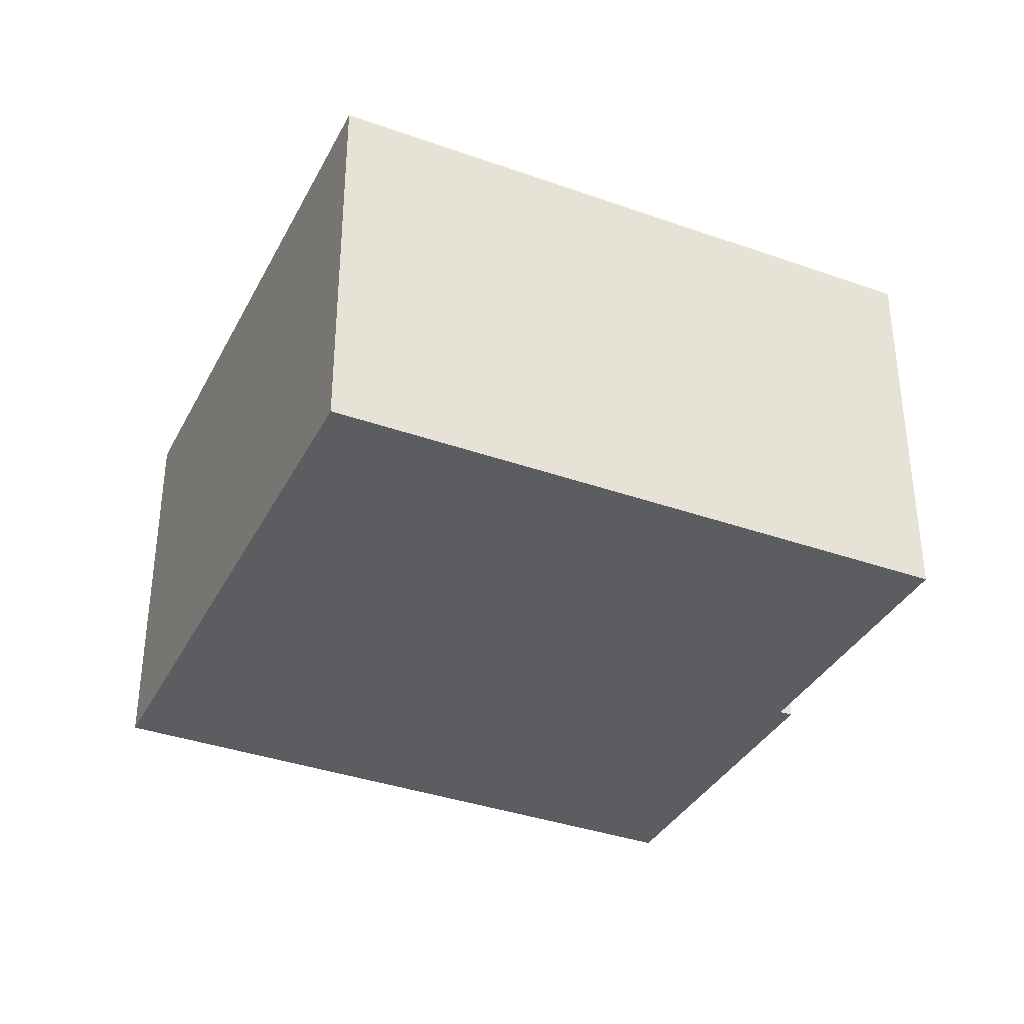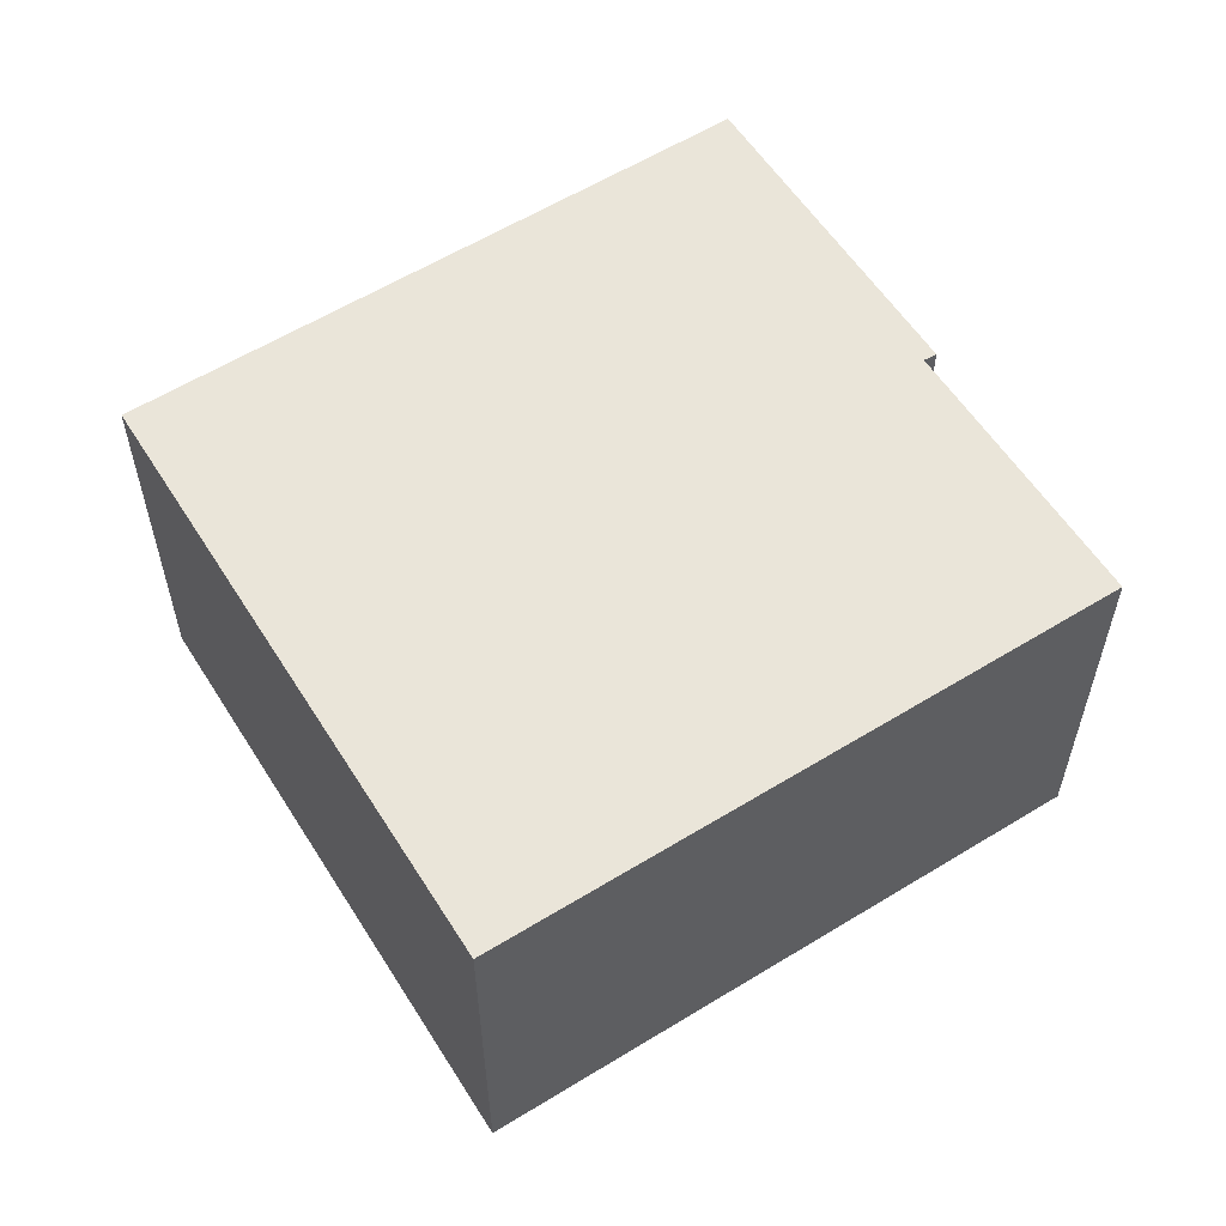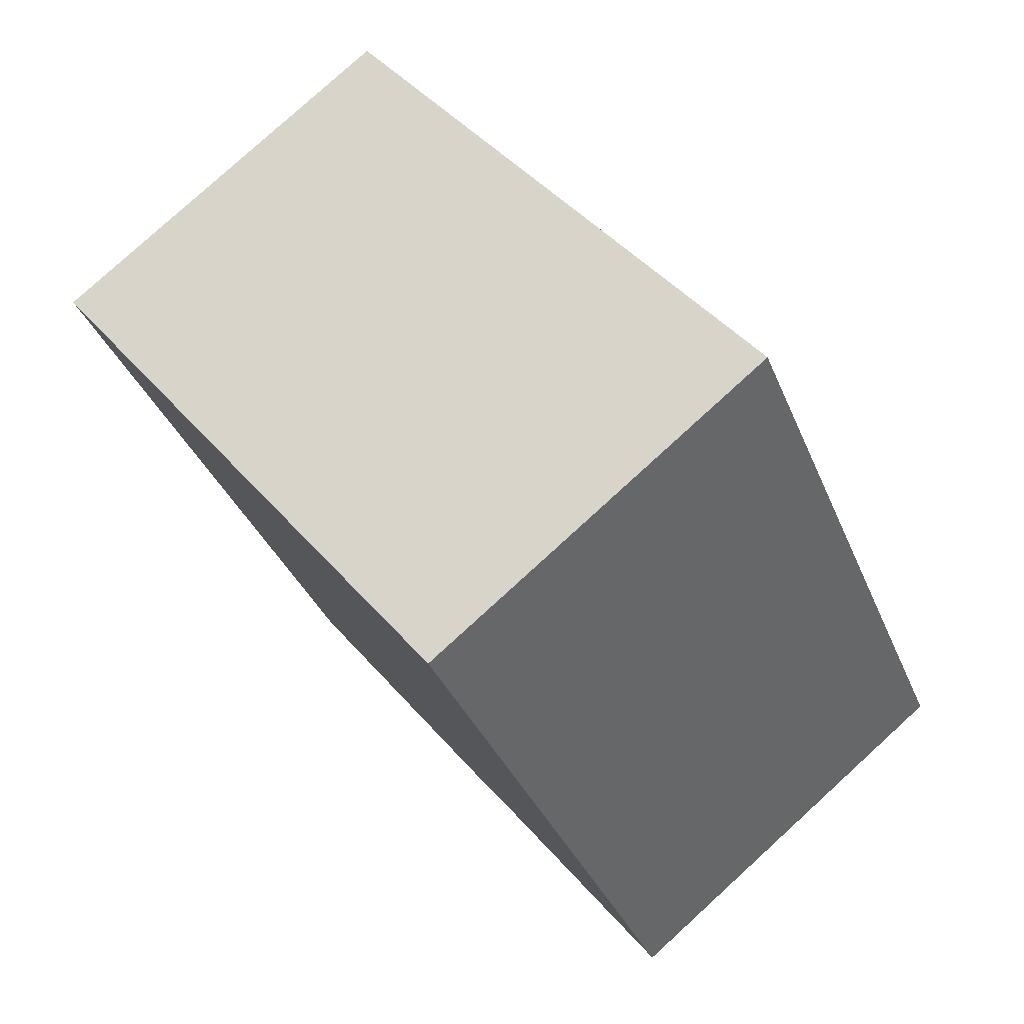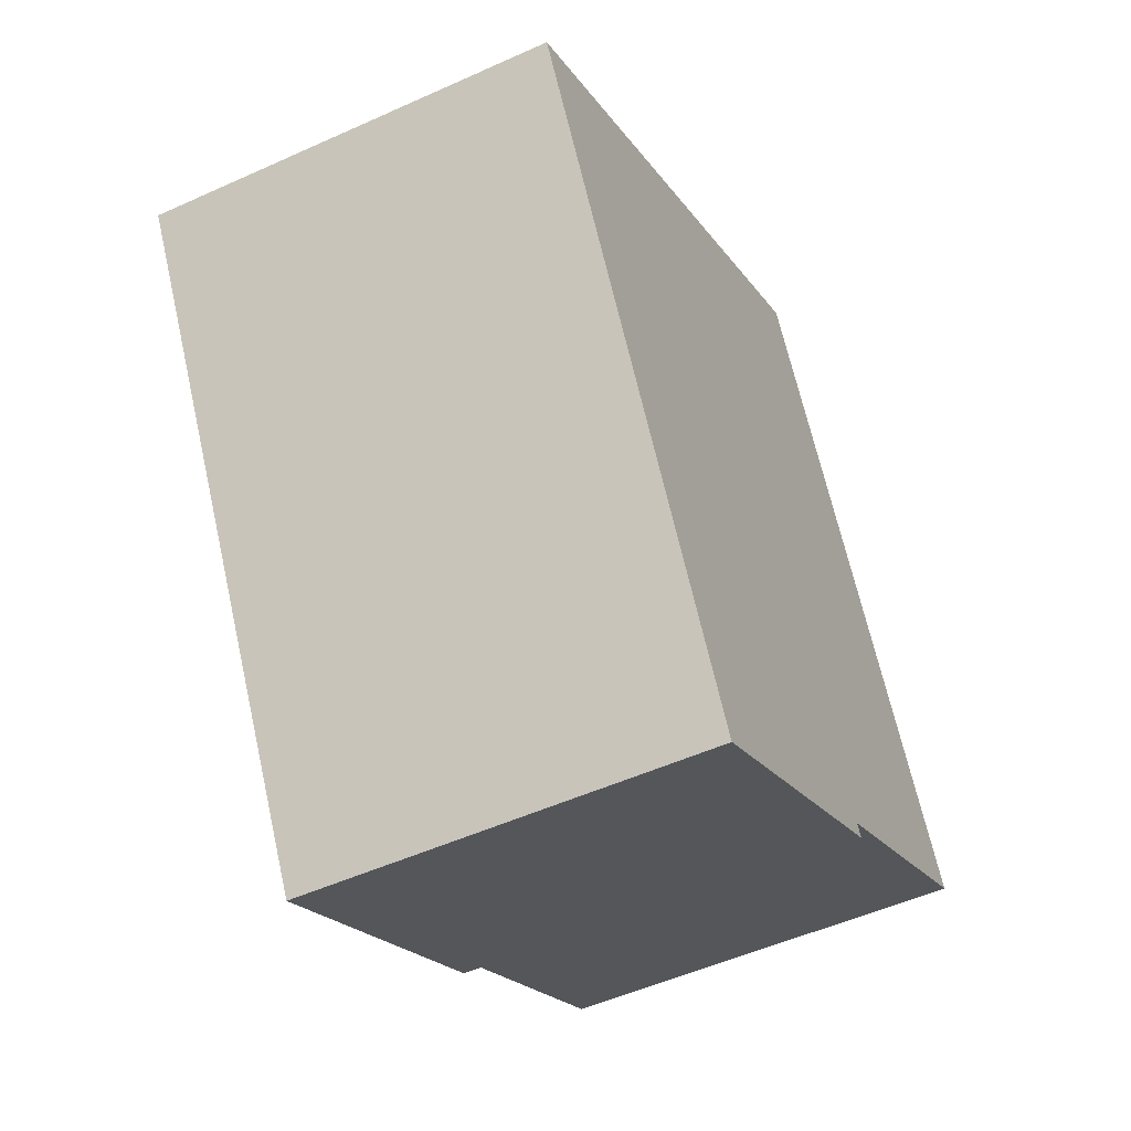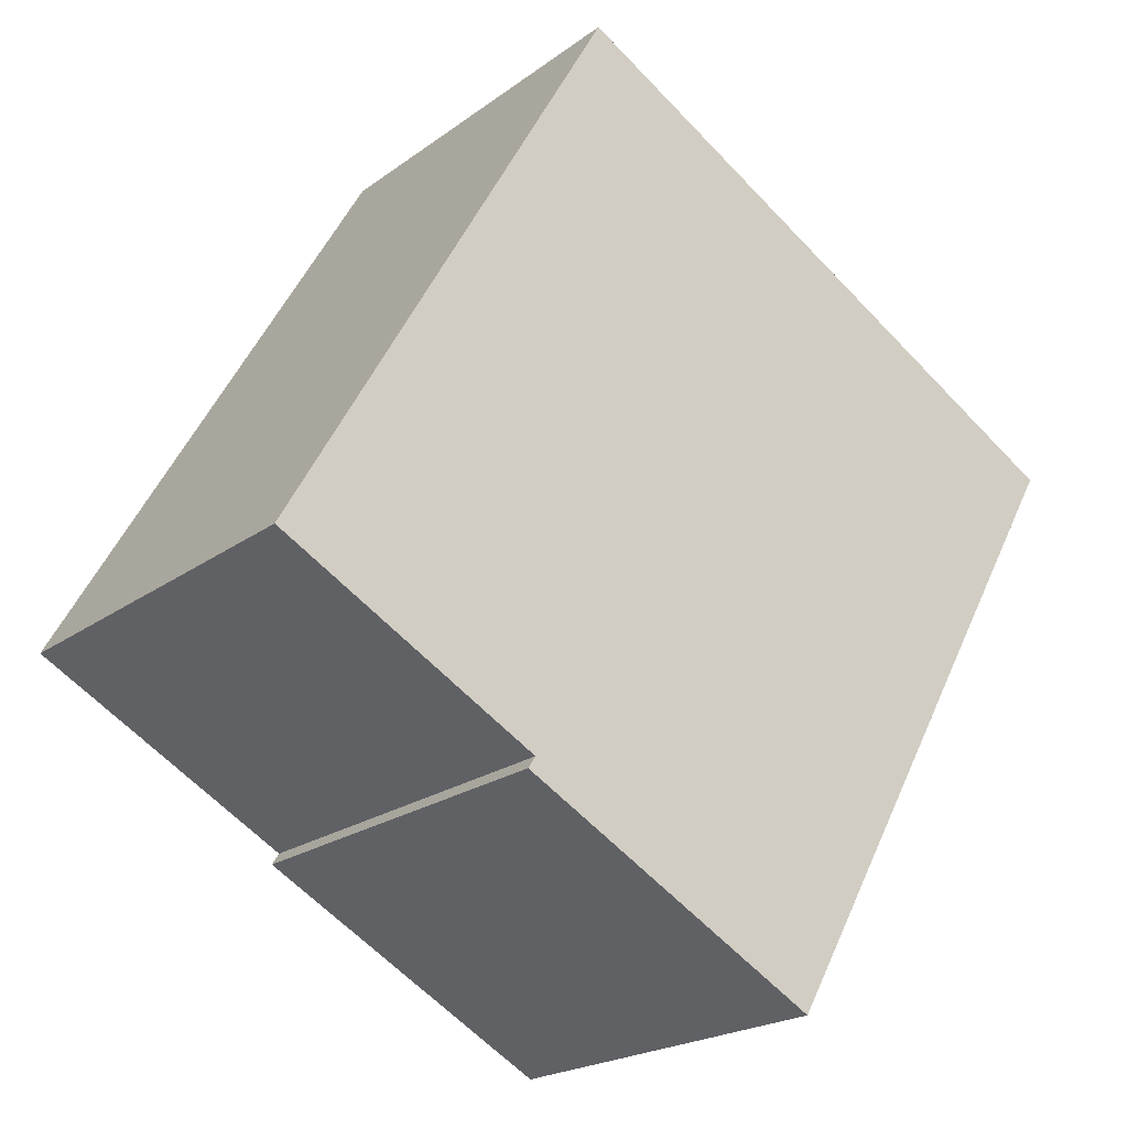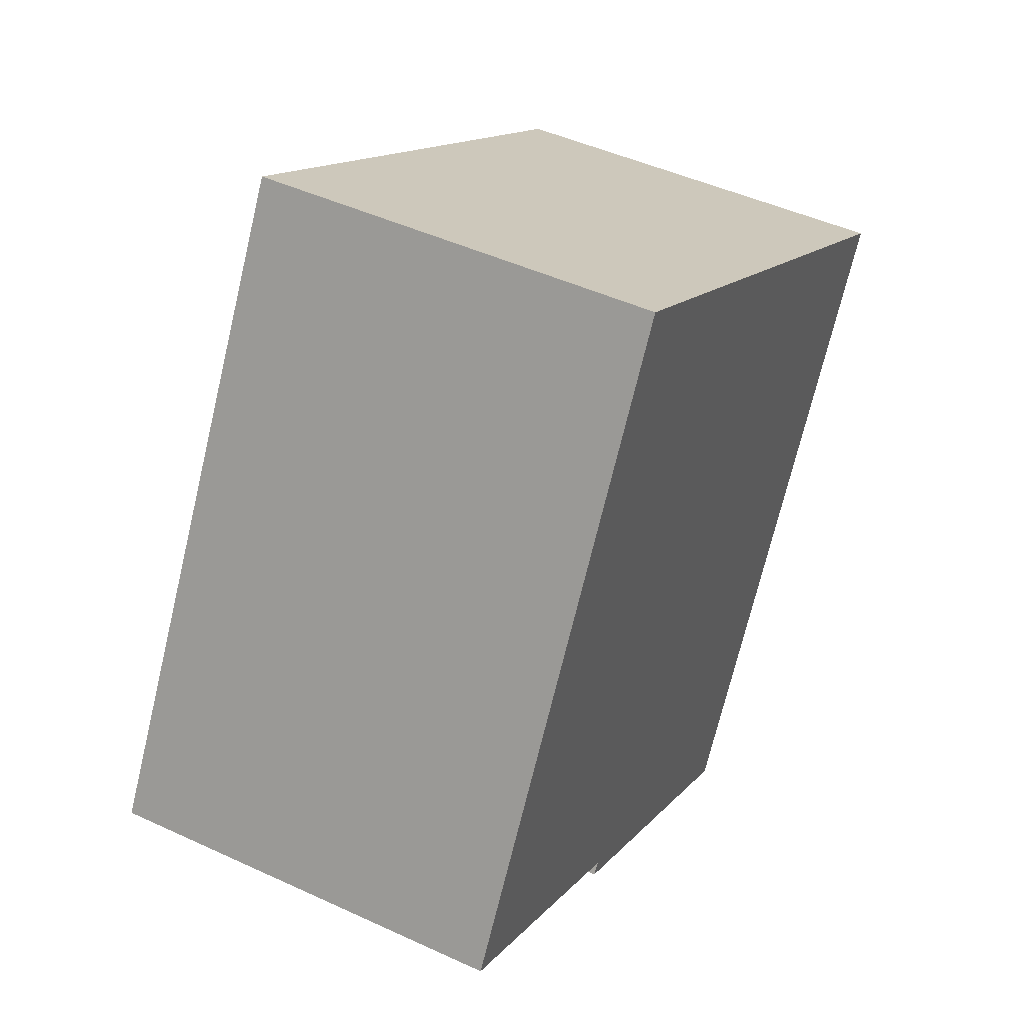
<metadata>
{"format":"obj","ext":"obj","renderer":"f3d","projection":"perspective","resolution":1024,"background":"white","views":[{"elev":-36.3,"azim":35.6,"up":"+Y"},{"elev":58.6,"azim":28.1,"up":"+Y"},{"elev":79.2,"azim":47.6,"up":"+Z"},{"elev":-51.0,"azim":-63.7,"up":"+Z"},{"elev":-20.8,"azim":142.5,"up":"+Z"},{"elev":46.3,"azim":117.9,"up":"+Z"}]}
</metadata>
<code>
v  0 5.189 3.177e-16
v  8.204 5.189 -5.406
v  4.276 5.189 -7.585
v  8.107 5.189 -5.255
v  11.46 5.189 -3.382
v  7.194 5.189 4.145
v  8.204 3.31e-16 -5.406
v  4.276 4.644e-16 -7.585
v  11.46 2.071e-16 -3.382
v  8.107 3.218e-16 -5.255
v  0 0 0
v  7.194 -2.538e-16 4.145
g defaultobject
f 1 2 3
f 2 1 4
f 4 1 5
f 5 1 6
f 7 3 2
f 3 7 8
f 9 4 5
f 4 9 10
f 8 1 3
f 1 8 11
f 11 6 1
f 6 11 12
f 12 5 6
f 5 12 9
f 10 2 4
f 2 10 7
f 7 11 8
f 11 7 10
f 10 12 11
f 12 10 9

</code>
